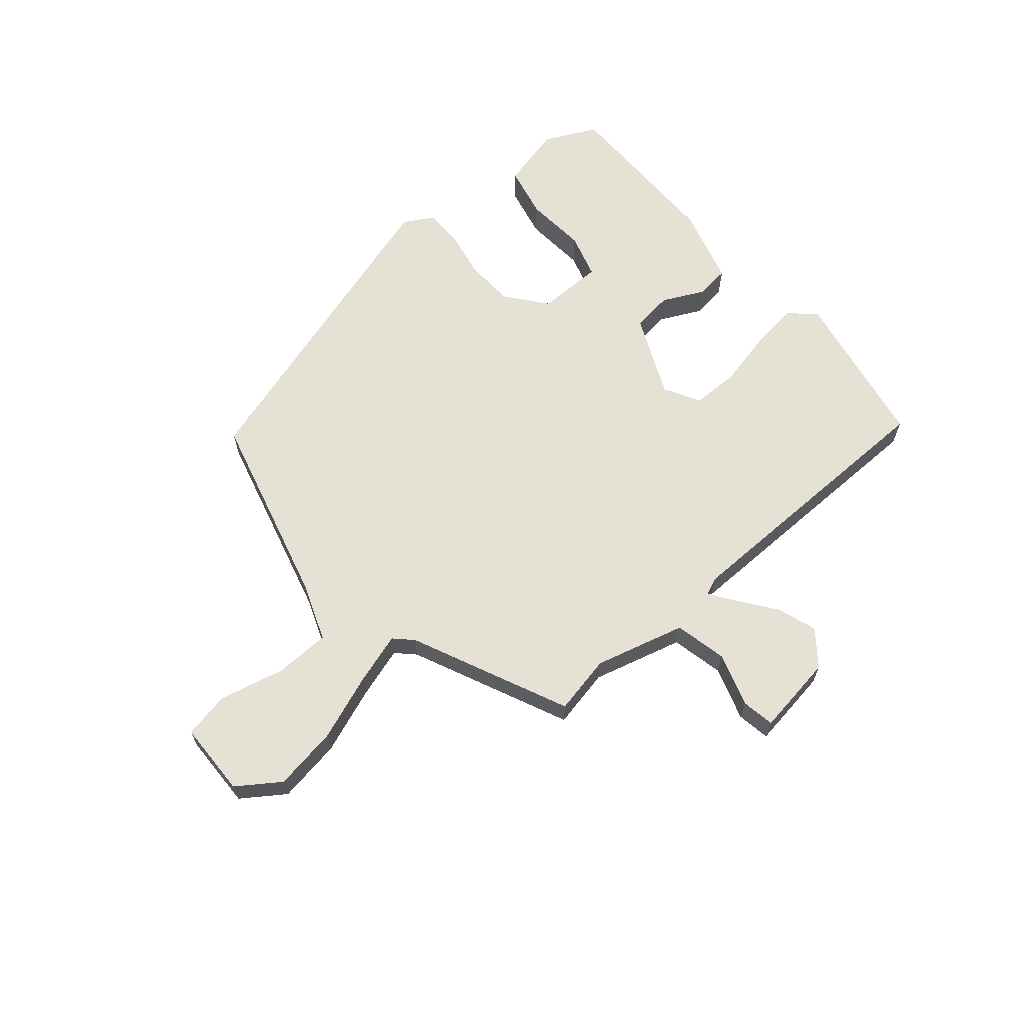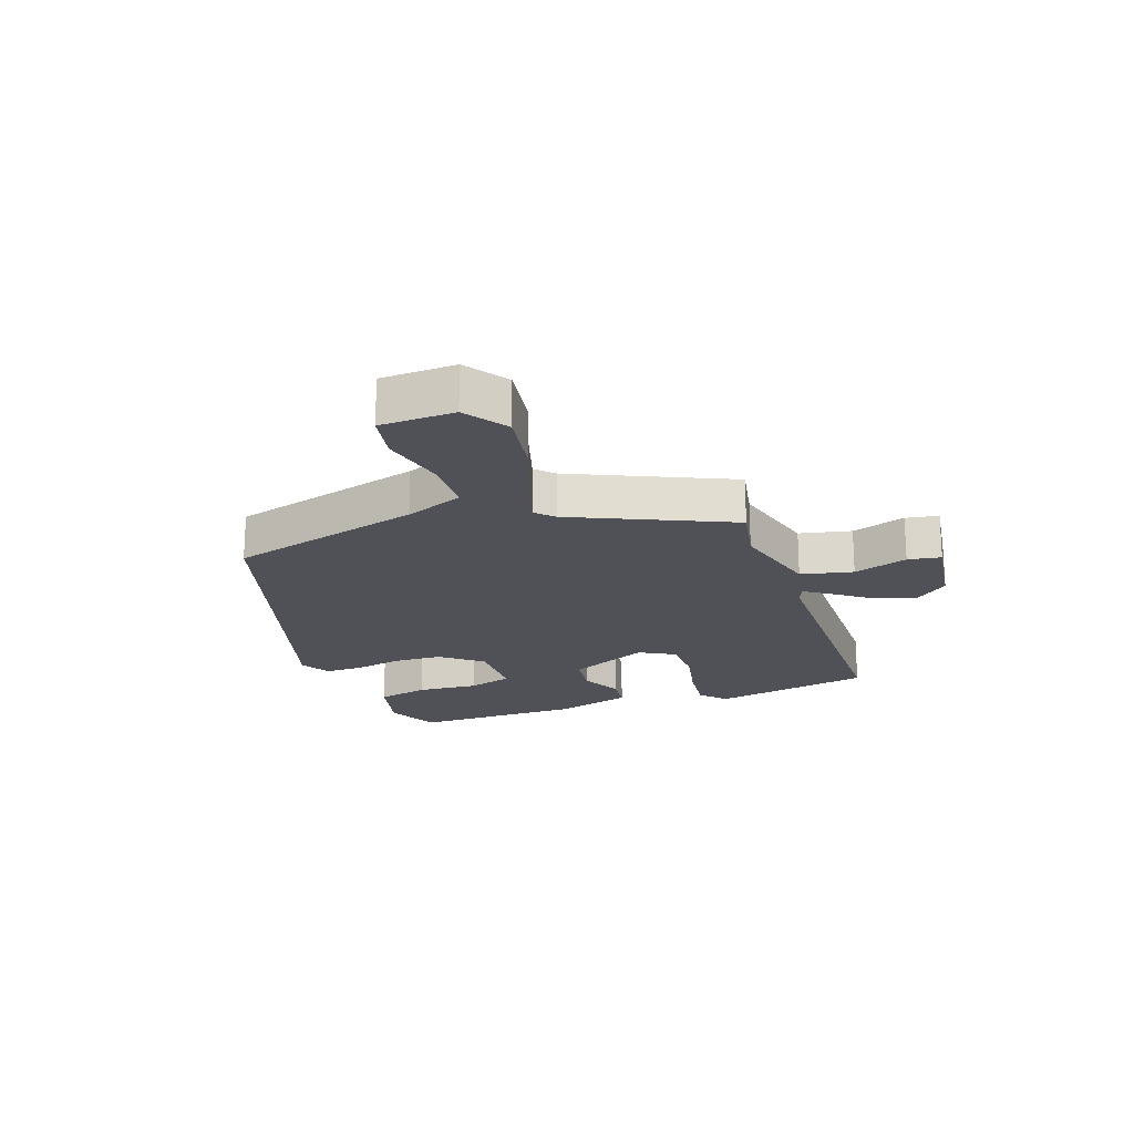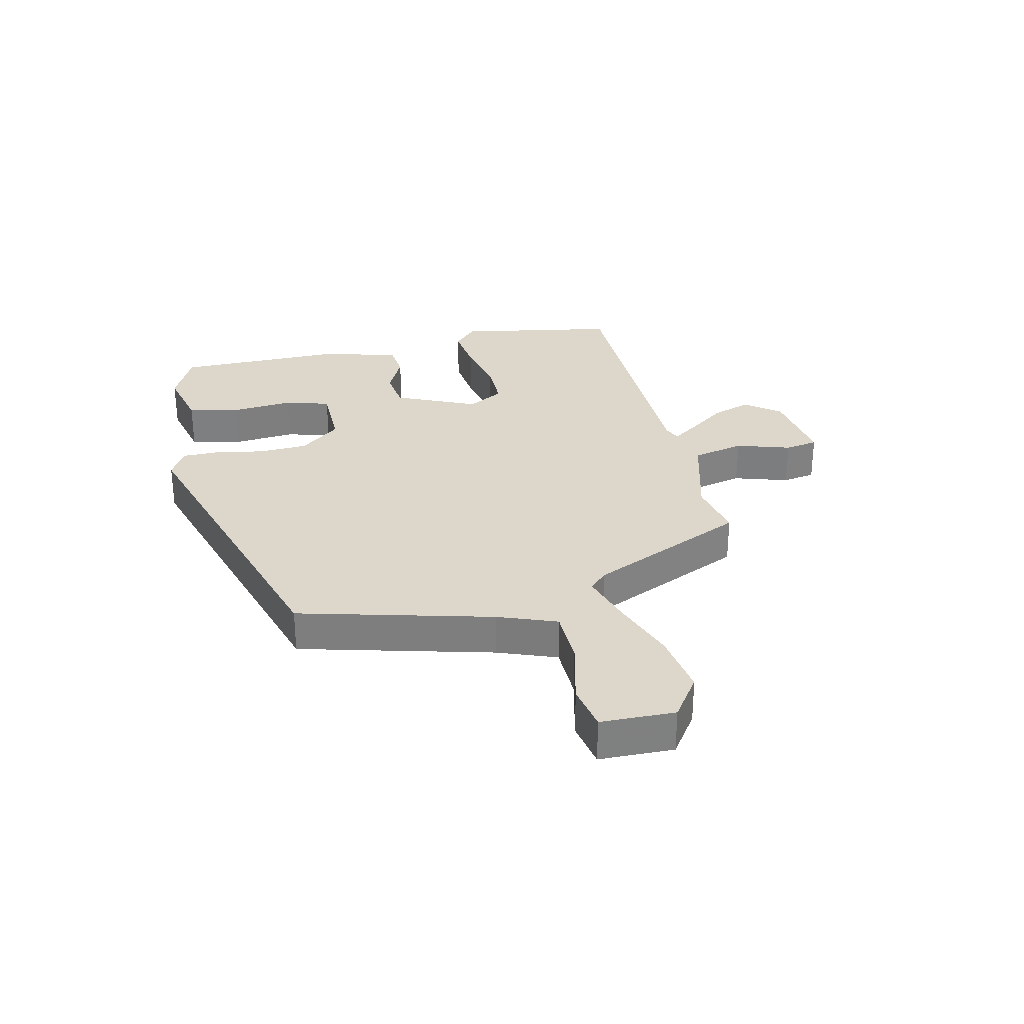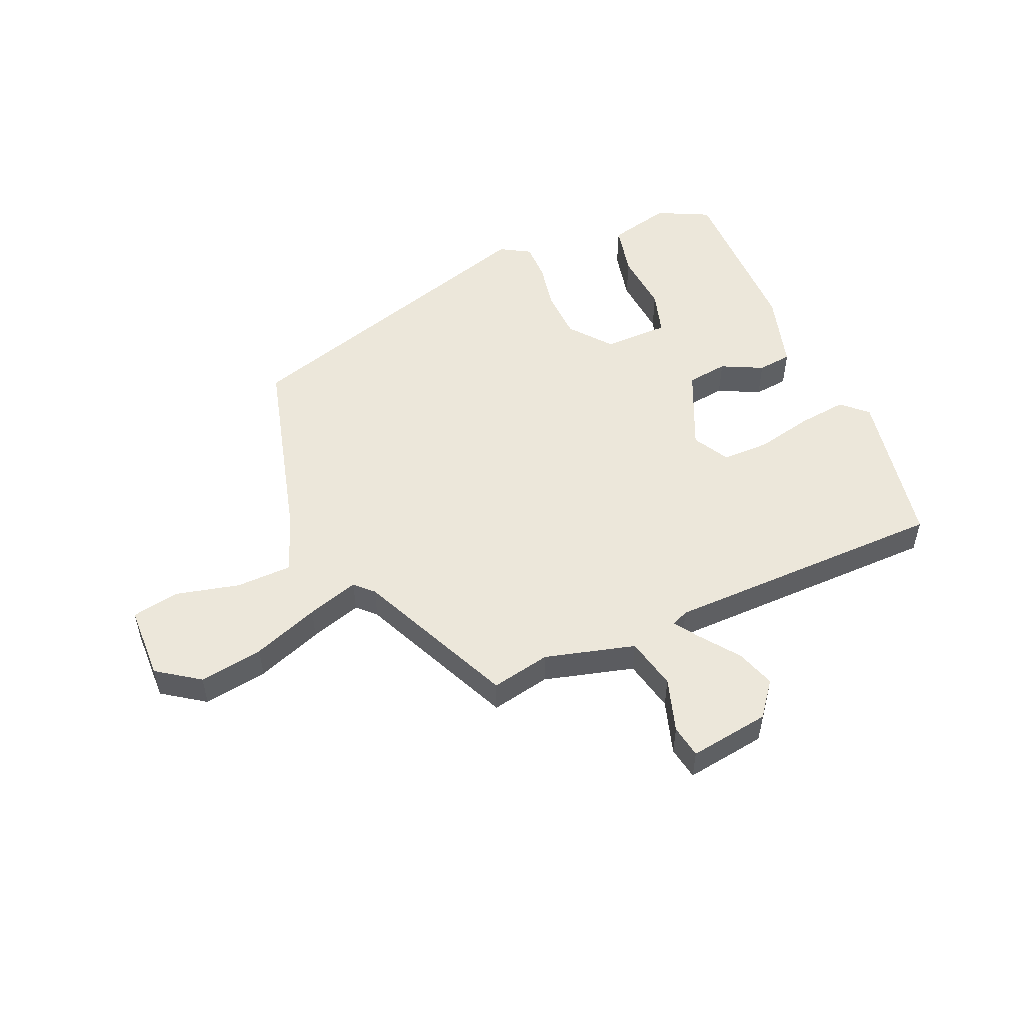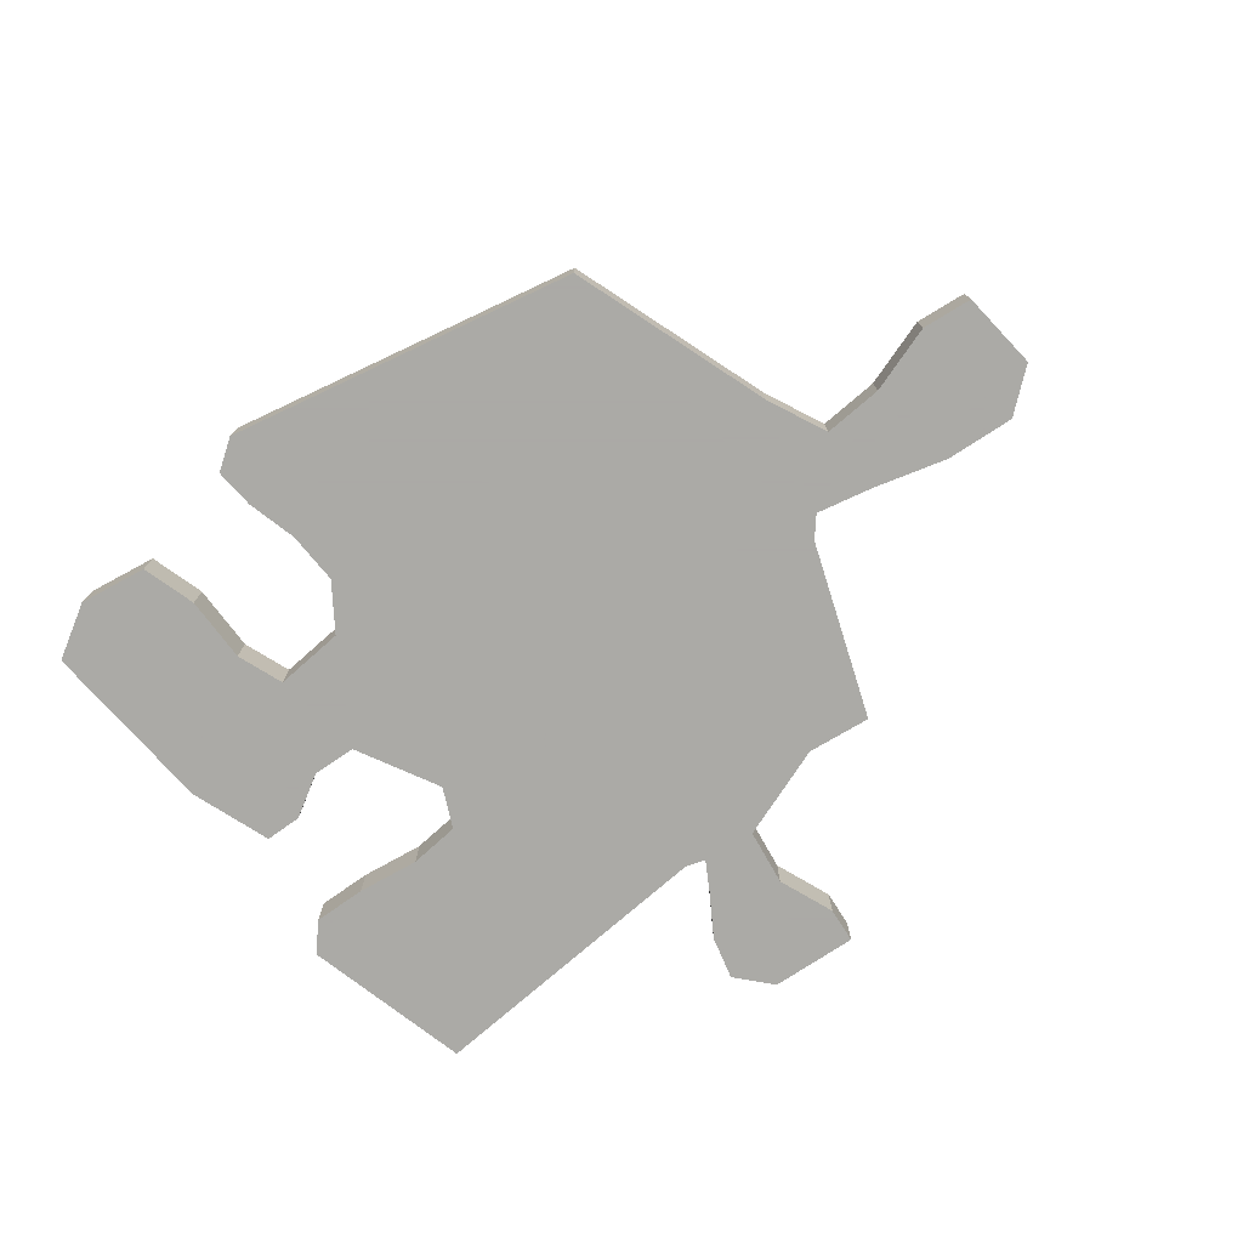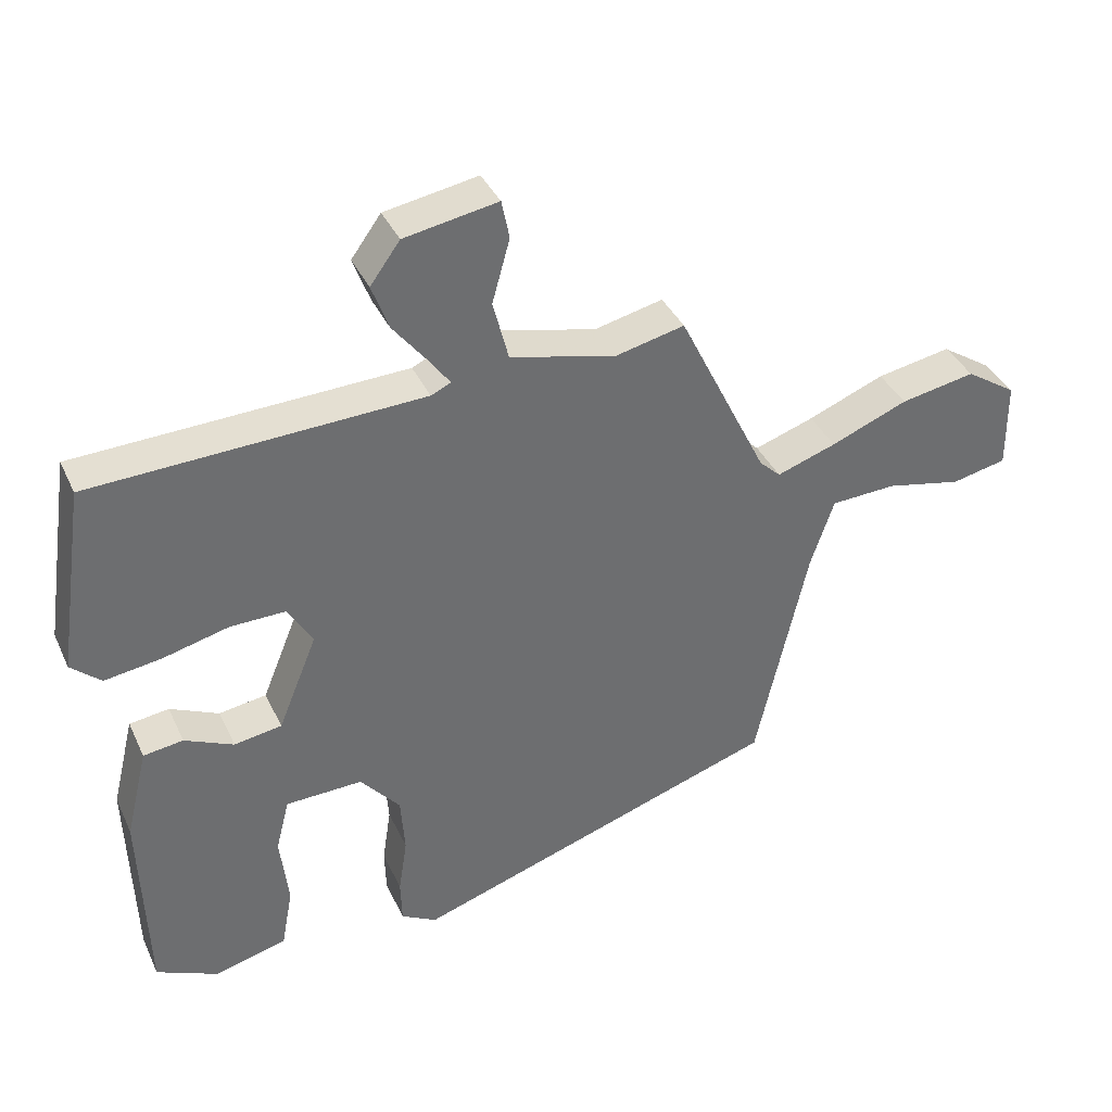
<metadata>
{"format":"obj","ext":"obj","renderer":"f3d","projection":"perspective","resolution":1024,"background":"white","views":[{"elev":64.9,"azim":-38.5,"up":"+Y"},{"elev":-20.3,"azim":-68.4,"up":"+Y"},{"elev":30.4,"azim":-101.0,"up":"+Y"},{"elev":52.4,"azim":-21.4,"up":"+Y"},{"elev":-75.7,"azim":-136.2,"up":"+Y"},{"elev":37.3,"azim":157.3,"up":"+Z"}]}
</metadata>
<code>
v 0.475 0.07 -0.417
v 0.388 0.07 -0.456
v 0.286 0.07 -0.428
v 0.27 0.07 -0.342
v 0.282 0.07 -0.241
v 0.263 0.07 -0.167
v 0.155 0.07 -0.163
v 0.099 0.07 -0.228
v 0.093 0.07 -0.309
v 0.105 0.07 -0.388
v 0.103 0.07 -0.45
v 0.053 0.07 -0.477
v -0.468 0.07 -0.302
v -0.541 0.07 0.019
v -0.574 0.07 0.116
v -0.666 0.07 0.121
v -0.773 0.07 0.099
v -0.85 0.07 0.116
v -0.849 0.07 0.239
v -0.778 0.07 0.285
v -0.673 0.07 0.265
v -0.565 0.07 0.221
v -0.481 0.07 0.192
v -0.451 0.07 0.22
v -0.325 0.07 0.475
v -0.228 0.07 0.452
v -0.078 0.07 0.487
v -0.056 0.07 0.572
v -0.081 0.07 0.662
v -0.07 0.07 0.716
v 0.062 0.07 0.692
v 0.104 0.07 0.634
v 0.08 0.07 0.57
v 0.033 0.07 0.511
v 0.002 0.07 0.469
v 0.03 0.07 0.456
v 0.496 0.07 0.434
v 0.535 0.07 0.169
v 0.493 0.07 0.132
v 0.413 0.07 0.144
v 0.32 0.07 0.168
v 0.242 0.07 0.17
v 0.207 0.07 0.112
v 0.262 0.07 -0.023
v 0.329 0.07 -0.034
v 0.398 0.07 -0.003
v 0.454 0.07 -0.011
v 0.485 0.07 -0.139
v 0.475 0 -0.417
v 0.388 0 -0.456
v 0.286 0 -0.428
v 0.27 0 -0.342
v 0.282 0 -0.241
v 0.263 0 -0.167
v 0.155 0 -0.163
v 0.099 0 -0.228
v 0.093 0 -0.309
v 0.105 0 -0.388
v 0.103 0 -0.45
v 0.053 0 -0.477
v -0.468 0 -0.302
v -0.541 0 0.019
v -0.574 0 0.116
v -0.666 0 0.121
v -0.773 0 0.099
v -0.85 0 0.116
v -0.849 0 0.239
v -0.778 0 0.285
v -0.673 0 0.265
v -0.565 0 0.221
v -0.481 0 0.192
v -0.451 0 0.22
v -0.325 0 0.475
v -0.228 0 0.452
v -0.078 0 0.487
v -0.056 0 0.572
v -0.081 0 0.662
v -0.07 0 0.716
v 0.062 0 0.692
v 0.104 0 0.634
v 0.08 0 0.57
v 0.033 0 0.511
v 0.002 0 0.469
v 0.03 0 0.456
v 0.496 0 0.434
v 0.535 0 0.169
v 0.493 0 0.132
v 0.413 0 0.144
v 0.32 0 0.168
v 0.242 0 0.17
v 0.207 0 0.112
v 0.262 0 -0.023
v 0.329 0 -0.034
v 0.398 0 -0.003
v 0.454 0 -0.011
v 0.485 0 -0.139
f 3 4 5
f 2 3 5
f 1 2 5
f 48 1 5
f 47 48 5
f 46 47 5
f 45 46 5
f 44 45 5 6
f 43 44 6 7
f 39 40 41
f 38 39 41
f 37 38 41
f 36 37 41
f 35 36 41 42
f 32 33 34
f 31 32 34
f 30 31 34
f 29 30 34
f 28 29 34
f 27 28 34 35
f 35 42 43
f 27 35 43
f 26 27 43
f 20 21 22
f 19 20 22
f 18 19 22
f 17 18 22
f 16 17 22
f 15 16 22 23
f 14 15 23
f 14 23 24
f 13 14 24
f 12 13 24
f 11 12 24
f 10 11 24
f 9 10 24
f 43 7 8
f 26 43 8
f 25 26 8
f 24 25 8
f 8 9 24
f 53 52 51
f 53 51 50
f 53 50 49
f 53 49 96
f 53 96 95
f 53 95 94
f 53 94 93
f 54 53 93 92
f 55 54 92 91
f 89 88 87
f 89 87 86
f 89 86 85
f 89 85 84
f 90 89 84 83
f 82 81 80
f 82 80 79
f 82 79 78
f 82 78 77
f 82 77 76
f 83 82 76 75
f 91 90 83
f 91 83 75
f 91 75 74
f 70 69 68
f 70 68 67
f 70 67 66
f 70 66 65
f 70 65 64
f 71 70 64 63
f 71 63 62
f 72 71 62
f 72 62 61
f 72 61 60
f 72 60 59
f 72 59 58
f 72 58 57
f 56 55 91
f 56 91 74
f 56 74 73
f 56 73 72
f 72 57 56
f 1 49 50 2
f 2 50 51 3
f 3 51 52 4
f 4 52 53 5
f 5 53 54 6
f 6 54 55 7
f 7 55 56 8
f 8 56 57 9
f 9 57 58 10
f 10 58 59 11
f 11 59 60 12
f 12 60 61 13
f 13 61 62 14
f 14 62 63 15
f 15 63 64 16
f 16 64 65 17
f 17 65 66 18
f 18 66 67 19
f 19 67 68 20
f 20 68 69 21
f 21 69 70 22
f 22 70 71 23
f 23 71 72 24
f 24 72 73 25
f 25 73 74 26
f 26 74 75 27
f 27 75 76 28
f 28 76 77 29
f 29 77 78 30
f 30 78 79 31
f 31 79 80 32
f 32 80 81 33
f 33 81 82 34
f 34 82 83 35
f 35 83 84 36
f 36 84 85 37
f 37 85 86 38
f 38 86 87 39
f 39 87 88 40
f 40 88 89 41
f 41 89 90 42
f 42 90 91 43
f 43 91 92 44
f 44 92 93 45
f 45 93 94 46
f 46 94 95 47
f 47 95 96 48
f 48 96 49 1

</code>
